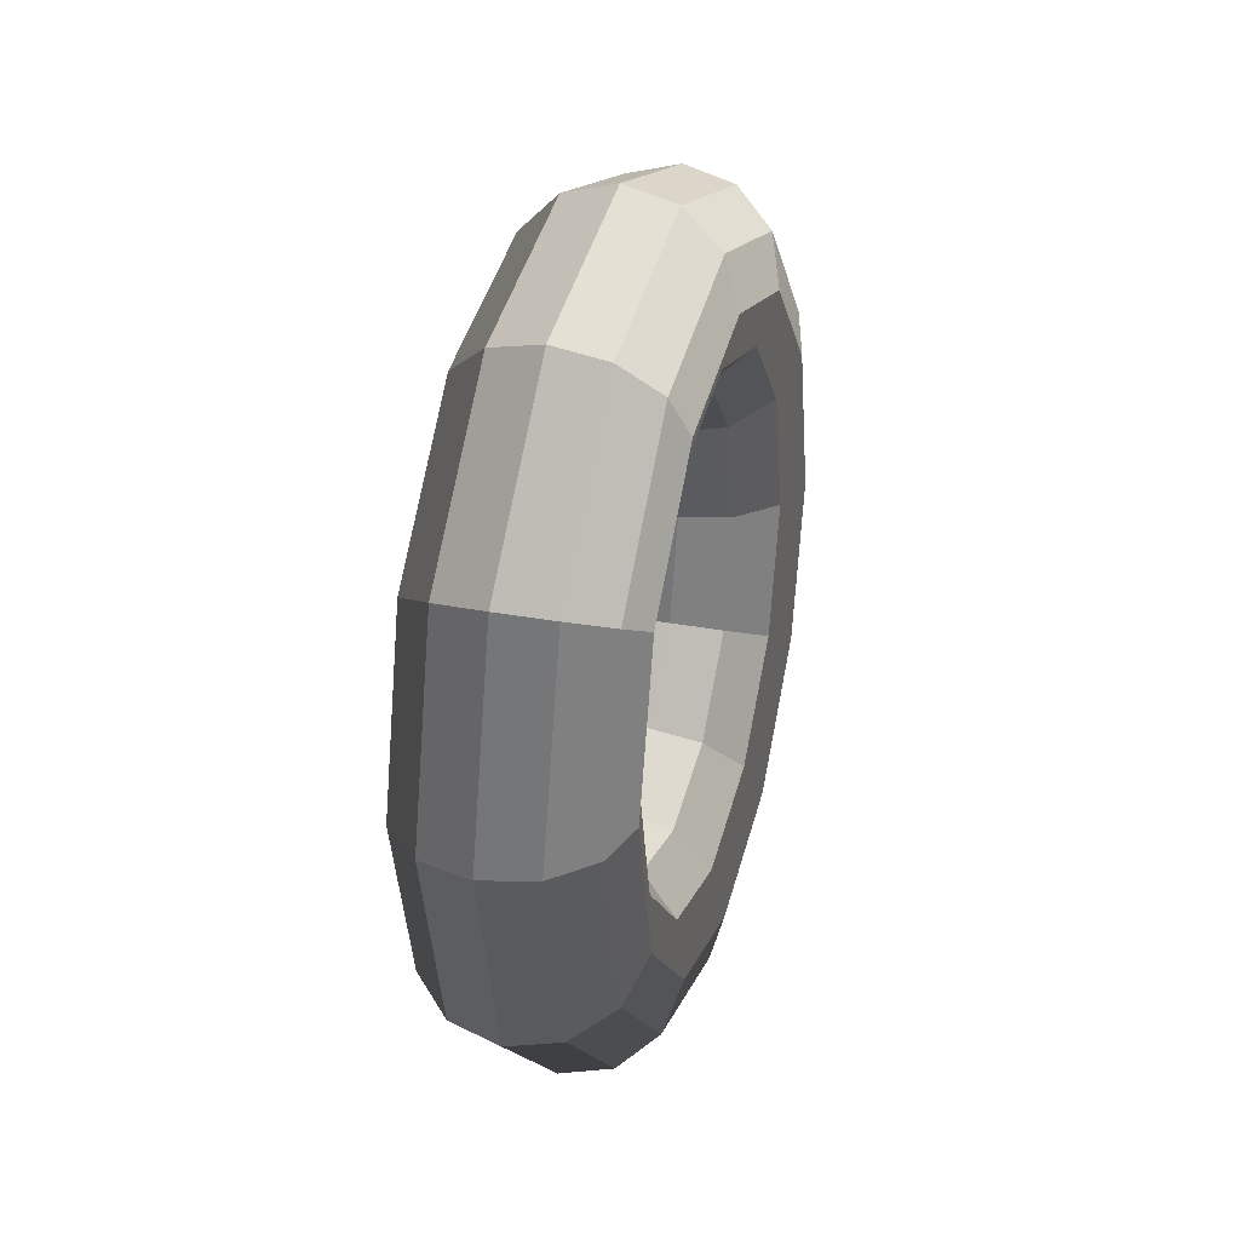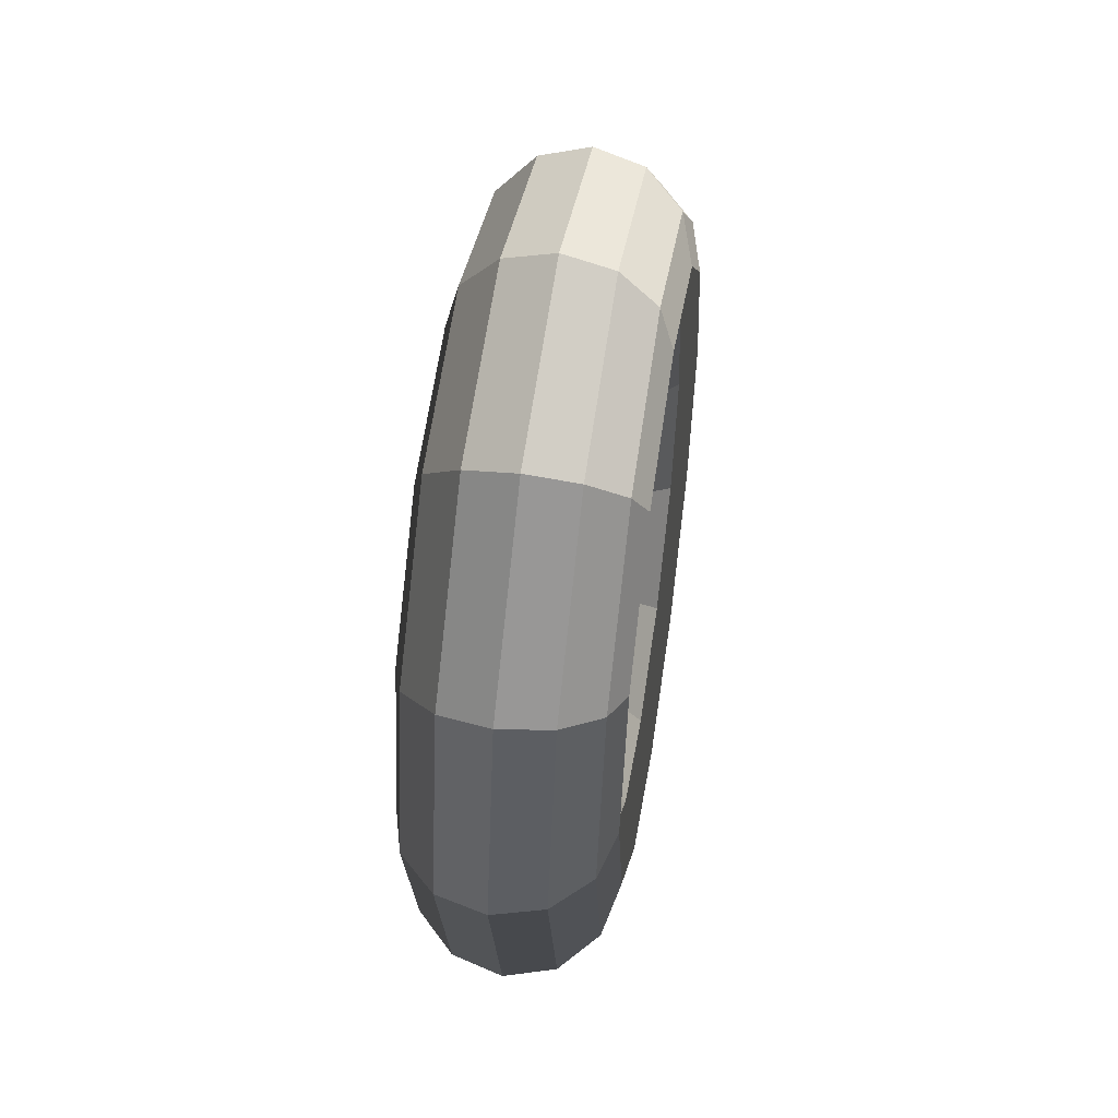
<metadata>
{"format":"obj","ext":"obj","renderer":"f3d","projection":"perspective","resolution":1024,"background":"white","views":[{"elev":30.1,"azim":15.8,"up":"+Y"},{"elev":50.5,"azim":8.8,"up":"+Y"}]}
</metadata>
<code>
v -1.012 0.3117 -2.883
v -1.012 0.3227 -2.886
v -1.013 0.3211 -2.889
v -1.013 0.3117 -2.886
v -1.01 0.3117 -2.881
v -1.01 0.3238 -2.884
v -1.012 0.3227 -2.886
v -1.012 0.3117 -2.883
v -1.007 0.3117 -2.88
v -1.007 0.3242 -2.883
v -1.01 0.3238 -2.884
v -1.01 0.3117 -2.881
v -1.004 0.3117 -2.881
v -1.004 0.3238 -2.884
v -1.007 0.3242 -2.883
v -1.007 0.3117 -2.88
v -1.001 0.3117 -2.883
v -1.001 0.3227 -2.886
v -1.004 0.3238 -2.884
v -1.004 0.3117 -2.881
v -1.001 0.3117 -2.886
v -1.001 0.3211 -2.889
v -1.001 0.3227 -2.886
v -1.001 0.3117 -2.883
v -1.001 0.3117 -2.89
v -1.001 0.3196 -2.892
v -1.001 0.3211 -2.889
v -1.001 0.3117 -2.886
v -1.004 0.3117 -2.892
v -1.004 0.3184 -2.894
v -1.001 0.3196 -2.892
v -1.001 0.3117 -2.89
v -1.007 0.3117 -2.893
v -1.007 0.318 -2.894
v -1.004 0.3184 -2.894
v -1.004 0.3117 -2.892
v -1.01 0.3117 -2.892
v -1.01 0.3184 -2.894
v -1.007 0.318 -2.894
v -1.007 0.3117 -2.893
v -1.012 0.3117 -2.89
v -1.012 0.3196 -2.892
v -1.01 0.3184 -2.894
v -1.01 0.3117 -2.892
v -1.013 0.3117 -2.886
v -1.013 0.3211 -2.889
v -1.012 0.3196 -2.892
v -1.012 0.3117 -2.89
v -1.012 0.3227 -2.886
v -1.012 0.3307 -2.894
v -1.013 0.328 -2.896
v -1.013 0.3211 -2.889
v -1.01 0.3238 -2.884
v -1.01 0.3327 -2.893
v -1.012 0.3307 -2.894
v -1.012 0.3227 -2.886
v -1.007 0.3242 -2.883
v -1.007 0.3334 -2.893
v -1.01 0.3327 -2.893
v -1.01 0.3238 -2.884
v -1.004 0.3238 -2.884
v -1.004 0.3327 -2.893
v -1.007 0.3334 -2.893
v -1.007 0.3242 -2.883
v -1.001 0.3227 -2.886
v -1.001 0.3307 -2.894
v -1.004 0.3327 -2.893
v -1.004 0.3238 -2.884
v -1.001 0.3211 -2.889
v -1.001 0.328 -2.896
v -1.001 0.3307 -2.894
v -1.001 0.3227 -2.886
v -1.001 0.3196 -2.892
v -1.001 0.3253 -2.897
v -1.001 0.328 -2.896
v -1.001 0.3211 -2.889
v -1.004 0.3184 -2.894
v -1.004 0.3233 -2.898
v -1.001 0.3253 -2.897
v -1.001 0.3196 -2.892
v -1.007 0.318 -2.894
v -1.007 0.3226 -2.899
v -1.004 0.3233 -2.898
v -1.004 0.3184 -2.894
v -1.01 0.3184 -2.894
v -1.01 0.3233 -2.898
v -1.007 0.3226 -2.899
v -1.007 0.318 -2.894
v -1.012 0.3196 -2.892
v -1.012 0.3253 -2.897
v -1.01 0.3233 -2.898
v -1.01 0.3184 -2.894
v -1.013 0.3211 -2.889
v -1.013 0.328 -2.896
v -1.012 0.3253 -2.897
v -1.012 0.3196 -2.892
v -1.012 0.3307 -2.894
v -1.012 0.3336 -2.905
v -1.013 0.3305 -2.905
v -1.013 0.328 -2.896
v -1.01 0.3327 -2.893
v -1.01 0.3359 -2.905
v -1.012 0.3336 -2.905
v -1.012 0.3307 -2.894
v -1.007 0.3334 -2.893
v -1.007 0.3367 -2.905
v -1.01 0.3359 -2.905
v -1.01 0.3327 -2.893
v -1.004 0.3327 -2.893
v -1.004 0.3359 -2.905
v -1.007 0.3367 -2.905
v -1.007 0.3334 -2.893
v -1.001 0.3307 -2.894
v -1.001 0.3336 -2.905
v -1.004 0.3359 -2.905
v -1.004 0.3327 -2.893
v -1.001 0.328 -2.896
v -1.001 0.3305 -2.905
v -1.001 0.3336 -2.905
v -1.001 0.3307 -2.894
v -1.001 0.3253 -2.897
v -1.001 0.3274 -2.905
v -1.001 0.3305 -2.905
v -1.001 0.328 -2.896
v -1.004 0.3233 -2.898
v -1.004 0.3251 -2.905
v -1.001 0.3274 -2.905
v -1.001 0.3253 -2.897
v -1.007 0.3226 -2.899
v -1.007 0.3242 -2.905
v -1.004 0.3251 -2.905
v -1.004 0.3233 -2.898
v -1.01 0.3233 -2.898
v -1.01 0.3251 -2.905
v -1.007 0.3242 -2.905
v -1.007 0.3226 -2.899
v -1.012 0.3253 -2.897
v -1.012 0.3274 -2.905
v -1.01 0.3251 -2.905
v -1.01 0.3233 -2.898
v -1.013 0.328 -2.896
v -1.013 0.3305 -2.905
v -1.012 0.3274 -2.905
v -1.012 0.3253 -2.897
v -1.012 0.3336 -2.905
v -1.012 0.3307 -2.916
v -1.013 0.328 -2.915
v -1.013 0.3305 -2.905
v -1.01 0.3359 -2.905
v -1.01 0.3327 -2.917
v -1.012 0.3307 -2.916
v -1.012 0.3336 -2.905
v -1.007 0.3367 -2.905
v -1.007 0.3334 -2.918
v -1.01 0.3327 -2.917
v -1.01 0.3359 -2.905
v -1.004 0.3359 -2.905
v -1.004 0.3327 -2.917
v -1.007 0.3334 -2.918
v -1.007 0.3367 -2.905
v -1.001 0.3336 -2.905
v -1.001 0.3307 -2.916
v -1.004 0.3327 -2.917
v -1.004 0.3359 -2.905
v -1.001 0.3305 -2.905
v -1.001 0.328 -2.915
v -1.001 0.3307 -2.916
v -1.001 0.3336 -2.905
v -1.001 0.3274 -2.905
v -1.001 0.3253 -2.913
v -1.001 0.328 -2.915
v -1.001 0.3305 -2.905
v -1.004 0.3251 -2.905
v -1.004 0.3233 -2.912
v -1.001 0.3253 -2.913
v -1.001 0.3274 -2.905
v -1.007 0.3242 -2.905
v -1.007 0.3226 -2.911
v -1.004 0.3233 -2.912
v -1.004 0.3251 -2.905
v -1.01 0.3251 -2.905
v -1.01 0.3233 -2.912
v -1.007 0.3226 -2.911
v -1.007 0.3242 -2.905
v -1.012 0.3274 -2.905
v -1.012 0.3253 -2.913
v -1.01 0.3233 -2.912
v -1.01 0.3251 -2.905
v -1.013 0.3305 -2.905
v -1.013 0.328 -2.915
v -1.012 0.3253 -2.913
v -1.012 0.3274 -2.905
v -1.012 0.3307 -2.916
v -1.012 0.3227 -2.924
v -1.013 0.3211 -2.921
v -1.013 0.328 -2.915
v -1.01 0.3327 -2.917
v -1.01 0.3238 -2.926
v -1.012 0.3227 -2.924
v -1.012 0.3307 -2.916
v -1.007 0.3334 -2.918
v -1.007 0.3242 -2.927
v -1.01 0.3238 -2.926
v -1.01 0.3327 -2.917
v -1.004 0.3327 -2.917
v -1.004 0.3238 -2.926
v -1.007 0.3242 -2.927
v -1.007 0.3334 -2.918
v -1.001 0.3307 -2.916
v -1.001 0.3227 -2.924
v -1.004 0.3238 -2.926
v -1.004 0.3327 -2.917
v -1.001 0.328 -2.915
v -1.001 0.3211 -2.921
v -1.001 0.3227 -2.924
v -1.001 0.3307 -2.916
v -1.001 0.3253 -2.913
v -1.001 0.3196 -2.919
v -1.001 0.3211 -2.921
v -1.001 0.328 -2.915
v -1.004 0.3233 -2.912
v -1.004 0.3184 -2.917
v -1.001 0.3196 -2.919
v -1.001 0.3253 -2.913
v -1.007 0.3226 -2.911
v -1.007 0.318 -2.916
v -1.004 0.3184 -2.917
v -1.004 0.3233 -2.912
v -1.01 0.3233 -2.912
v -1.01 0.3184 -2.917
v -1.007 0.318 -2.916
v -1.007 0.3226 -2.911
v -1.012 0.3253 -2.913
v -1.012 0.3196 -2.919
v -1.01 0.3184 -2.917
v -1.01 0.3233 -2.912
v -1.013 0.328 -2.915
v -1.013 0.3211 -2.921
v -1.012 0.3196 -2.919
v -1.012 0.3253 -2.913
v -1.012 0.3227 -2.924
v -1.012 0.3117 -2.927
v -1.013 0.3117 -2.924
v -1.013 0.3211 -2.921
v -1.01 0.3238 -2.926
v -1.01 0.3117 -2.929
v -1.012 0.3117 -2.927
v -1.012 0.3227 -2.924
v -1.007 0.3242 -2.927
v -1.007 0.3117 -2.93
v -1.01 0.3117 -2.929
v -1.01 0.3238 -2.926
v -1.004 0.3238 -2.926
v -1.004 0.3117 -2.929
v -1.007 0.3117 -2.93
v -1.007 0.3242 -2.927
v -1.001 0.3227 -2.924
v -1.001 0.3117 -2.927
v -1.004 0.3117 -2.929
v -1.004 0.3238 -2.926
v -1.001 0.3211 -2.921
v -1.001 0.3117 -2.924
v -1.001 0.3117 -2.927
v -1.001 0.3227 -2.924
v -1.001 0.3196 -2.919
v -1.001 0.3117 -2.921
v -1.001 0.3117 -2.924
v -1.001 0.3211 -2.921
v -1.004 0.3184 -2.917
v -1.004 0.3117 -2.918
v -1.001 0.3117 -2.921
v -1.001 0.3196 -2.919
v -1.007 0.318 -2.916
v -1.007 0.3117 -2.918
v -1.004 0.3117 -2.918
v -1.004 0.3184 -2.917
v -1.01 0.3184 -2.917
v -1.01 0.3117 -2.918
v -1.007 0.3117 -2.918
v -1.007 0.318 -2.916
v -1.012 0.3196 -2.919
v -1.012 0.3117 -2.921
v -1.01 0.3117 -2.918
v -1.01 0.3184 -2.917
v -1.013 0.3211 -2.921
v -1.013 0.3117 -2.924
v -1.012 0.3117 -2.921
v -1.012 0.3196 -2.919
v -1.012 0.3117 -2.927
v -1.012 0.3008 -2.924
v -1.013 0.3024 -2.921
v -1.013 0.3117 -2.924
v -1.01 0.3117 -2.929
v -1.01 0.2997 -2.926
v -1.012 0.3008 -2.924
v -1.012 0.3117 -2.927
v -1.007 0.3117 -2.93
v -1.007 0.2992 -2.927
v -1.01 0.2997 -2.926
v -1.01 0.3117 -2.929
v -1.004 0.3117 -2.929
v -1.004 0.2997 -2.926
v -1.007 0.2992 -2.927
v -1.007 0.3117 -2.93
v -1.001 0.3117 -2.927
v -1.001 0.3008 -2.924
v -1.004 0.2997 -2.926
v -1.004 0.3117 -2.929
v -1.001 0.3117 -2.924
v -1.001 0.3024 -2.921
v -1.001 0.3008 -2.924
v -1.001 0.3117 -2.927
v -1.001 0.3117 -2.921
v -1.001 0.3039 -2.919
v -1.001 0.3024 -2.921
v -1.001 0.3117 -2.924
v -1.004 0.3117 -2.918
v -1.004 0.3051 -2.917
v -1.001 0.3039 -2.919
v -1.001 0.3117 -2.921
v -1.007 0.3117 -2.918
v -1.007 0.3055 -2.916
v -1.004 0.3051 -2.917
v -1.004 0.3117 -2.918
v -1.01 0.3117 -2.918
v -1.01 0.3051 -2.917
v -1.007 0.3055 -2.916
v -1.007 0.3117 -2.918
v -1.012 0.3117 -2.921
v -1.012 0.3039 -2.919
v -1.01 0.3051 -2.917
v -1.01 0.3117 -2.918
v -1.013 0.3117 -2.924
v -1.013 0.3024 -2.921
v -1.012 0.3039 -2.919
v -1.012 0.3117 -2.921
v -1.012 0.3008 -2.924
v -1.012 0.2928 -2.916
v -1.013 0.2955 -2.915
v -1.013 0.3024 -2.921
v -1.01 0.2997 -2.926
v -1.01 0.2908 -2.917
v -1.012 0.2928 -2.916
v -1.012 0.3008 -2.924
v -1.007 0.2992 -2.927
v -1.007 0.2901 -2.918
v -1.01 0.2908 -2.917
v -1.01 0.2997 -2.926
v -1.004 0.2997 -2.926
v -1.004 0.2908 -2.917
v -1.007 0.2901 -2.918
v -1.007 0.2992 -2.927
v -1.001 0.3008 -2.924
v -1.001 0.2928 -2.916
v -1.004 0.2908 -2.917
v -1.004 0.2997 -2.926
v -1.001 0.3024 -2.921
v -1.001 0.2955 -2.915
v -1.001 0.2928 -2.916
v -1.001 0.3008 -2.924
v -1.001 0.3039 -2.919
v -1.001 0.2982 -2.913
v -1.001 0.2955 -2.915
v -1.001 0.3024 -2.921
v -1.004 0.3051 -2.917
v -1.004 0.3002 -2.912
v -1.001 0.2982 -2.913
v -1.001 0.3039 -2.919
v -1.007 0.3055 -2.916
v -1.007 0.3009 -2.911
v -1.004 0.3002 -2.912
v -1.004 0.3051 -2.917
v -1.01 0.3051 -2.917
v -1.01 0.3002 -2.912
v -1.007 0.3009 -2.911
v -1.007 0.3055 -2.916
v -1.012 0.3039 -2.919
v -1.012 0.2982 -2.913
v -1.01 0.3002 -2.912
v -1.01 0.3051 -2.917
v -1.013 0.3024 -2.921
v -1.013 0.2955 -2.915
v -1.012 0.2982 -2.913
v -1.012 0.3039 -2.919
v -1.012 0.2928 -2.916
v -1.012 0.2899 -2.905
v -1.013 0.293 -2.905
v -1.013 0.2955 -2.915
v -1.01 0.2908 -2.917
v -1.01 0.2876 -2.905
v -1.012 0.2899 -2.905
v -1.012 0.2928 -2.916
v -1.007 0.2901 -2.918
v -1.007 0.2867 -2.905
v -1.01 0.2876 -2.905
v -1.01 0.2908 -2.917
v -1.004 0.2908 -2.917
v -1.004 0.2876 -2.905
v -1.007 0.2867 -2.905
v -1.007 0.2901 -2.918
v -1.001 0.2928 -2.916
v -1.001 0.2899 -2.905
v -1.004 0.2876 -2.905
v -1.004 0.2908 -2.917
v -1.001 0.2955 -2.915
v -1.001 0.293 -2.905
v -1.001 0.2899 -2.905
v -1.001 0.2928 -2.916
v -1.001 0.2982 -2.913
v -1.001 0.2961 -2.905
v -1.001 0.293 -2.905
v -1.001 0.2955 -2.915
v -1.004 0.3002 -2.912
v -1.004 0.2984 -2.905
v -1.001 0.2961 -2.905
v -1.001 0.2982 -2.913
v -1.007 0.3009 -2.911
v -1.007 0.2992 -2.905
v -1.004 0.2984 -2.905
v -1.004 0.3002 -2.912
v -1.01 0.3002 -2.912
v -1.01 0.2984 -2.905
v -1.007 0.2992 -2.905
v -1.007 0.3009 -2.911
v -1.012 0.2982 -2.913
v -1.012 0.2961 -2.905
v -1.01 0.2984 -2.905
v -1.01 0.3002 -2.912
v -1.013 0.2955 -2.915
v -1.013 0.293 -2.905
v -1.012 0.2961 -2.905
v -1.012 0.2982 -2.913
v -1.012 0.2899 -2.905
v -1.012 0.2928 -2.894
v -1.013 0.2955 -2.896
v -1.013 0.293 -2.905
v -1.01 0.2876 -2.905
v -1.01 0.2908 -2.893
v -1.012 0.2928 -2.894
v -1.012 0.2899 -2.905
v -1.007 0.2867 -2.905
v -1.007 0.2901 -2.893
v -1.01 0.2908 -2.893
v -1.01 0.2876 -2.905
v -1.004 0.2876 -2.905
v -1.004 0.2908 -2.893
v -1.007 0.2901 -2.893
v -1.007 0.2867 -2.905
v -1.001 0.2899 -2.905
v -1.001 0.2928 -2.894
v -1.004 0.2908 -2.893
v -1.004 0.2876 -2.905
v -1.001 0.293 -2.905
v -1.001 0.2955 -2.896
v -1.001 0.2928 -2.894
v -1.001 0.2899 -2.905
v -1.001 0.2961 -2.905
v -1.001 0.2982 -2.897
v -1.001 0.2955 -2.896
v -1.001 0.293 -2.905
v -1.004 0.2984 -2.905
v -1.004 0.3002 -2.898
v -1.001 0.2982 -2.897
v -1.001 0.2961 -2.905
v -1.007 0.2992 -2.905
v -1.007 0.3009 -2.899
v -1.004 0.3002 -2.898
v -1.004 0.2984 -2.905
v -1.01 0.2984 -2.905
v -1.01 0.3002 -2.898
v -1.007 0.3009 -2.899
v -1.007 0.2992 -2.905
v -1.012 0.2961 -2.905
v -1.012 0.2982 -2.897
v -1.01 0.3002 -2.898
v -1.01 0.2984 -2.905
v -1.013 0.293 -2.905
v -1.013 0.2955 -2.896
v -1.012 0.2982 -2.897
v -1.012 0.2961 -2.905
v -1.012 0.2928 -2.894
v -1.012 0.3008 -2.886
v -1.013 0.3024 -2.889
v -1.013 0.2955 -2.896
v -1.01 0.2908 -2.893
v -1.01 0.2997 -2.884
v -1.012 0.3008 -2.886
v -1.012 0.2928 -2.894
v -1.007 0.2901 -2.893
v -1.007 0.2992 -2.883
v -1.01 0.2997 -2.884
v -1.01 0.2908 -2.893
v -1.004 0.2908 -2.893
v -1.004 0.2997 -2.884
v -1.007 0.2992 -2.883
v -1.007 0.2901 -2.893
v -1.001 0.2928 -2.894
v -1.001 0.3008 -2.886
v -1.004 0.2997 -2.884
v -1.004 0.2908 -2.893
v -1.001 0.2955 -2.896
v -1.001 0.3024 -2.889
v -1.001 0.3008 -2.886
v -1.001 0.2928 -2.894
v -1.001 0.2982 -2.897
v -1.001 0.3039 -2.892
v -1.001 0.3024 -2.889
v -1.001 0.2955 -2.896
v -1.004 0.3002 -2.898
v -1.004 0.3051 -2.894
v -1.001 0.3039 -2.892
v -1.001 0.2982 -2.897
v -1.007 0.3009 -2.899
v -1.007 0.3055 -2.894
v -1.004 0.3051 -2.894
v -1.004 0.3002 -2.898
v -1.01 0.3002 -2.898
v -1.01 0.3051 -2.894
v -1.007 0.3055 -2.894
v -1.007 0.3009 -2.899
v -1.012 0.2982 -2.897
v -1.012 0.3039 -2.892
v -1.01 0.3051 -2.894
v -1.01 0.3002 -2.898
v -1.013 0.2955 -2.896
v -1.013 0.3024 -2.889
v -1.012 0.3039 -2.892
v -1.012 0.2982 -2.897
v -1.012 0.3008 -2.886
v -1.012 0.3117 -2.883
v -1.013 0.3117 -2.886
v -1.013 0.3024 -2.889
v -1.01 0.2997 -2.884
v -1.01 0.3117 -2.881
v -1.012 0.3117 -2.883
v -1.012 0.3008 -2.886
v -1.007 0.2992 -2.883
v -1.007 0.3117 -2.88
v -1.01 0.3117 -2.881
v -1.01 0.2997 -2.884
v -1.004 0.2997 -2.884
v -1.004 0.3117 -2.881
v -1.007 0.3117 -2.88
v -1.007 0.2992 -2.883
v -1.001 0.3008 -2.886
v -1.001 0.3117 -2.883
v -1.004 0.3117 -2.881
v -1.004 0.2997 -2.884
v -1.001 0.3024 -2.889
v -1.001 0.3117 -2.886
v -1.001 0.3117 -2.883
v -1.001 0.3008 -2.886
v -1.001 0.3039 -2.892
v -1.001 0.3117 -2.89
v -1.001 0.3117 -2.886
v -1.001 0.3024 -2.889
v -1.004 0.3051 -2.894
v -1.004 0.3117 -2.892
v -1.001 0.3117 -2.89
v -1.001 0.3039 -2.892
v -1.007 0.3055 -2.894
v -1.007 0.3117 -2.893
v -1.004 0.3117 -2.892
v -1.004 0.3051 -2.894
v -1.01 0.3051 -2.894
v -1.01 0.3117 -2.892
v -1.007 0.3117 -2.893
v -1.007 0.3055 -2.894
v -1.012 0.3039 -2.892
v -1.012 0.3117 -2.89
v -1.01 0.3117 -2.892
v -1.01 0.3051 -2.894
v -1.013 0.3024 -2.889
v -1.013 0.3117 -2.886
v -1.012 0.3117 -2.89
v -1.012 0.3039 -2.892
f 1 2 3
f 1 3 4
f 5 6 7
f 5 7 8
f 9 10 11
f 9 11 12
f 13 14 15
f 13 15 16
f 17 18 19
f 17 19 20
f 21 22 23
f 21 23 24
f 25 26 27
f 25 27 28
f 29 30 31
f 29 31 32
f 33 34 35
f 33 35 36
f 37 38 39
f 37 39 40
f 41 42 43
f 41 43 44
f 45 46 47
f 45 47 48
f 49 50 51
f 49 51 52
f 53 54 55
f 53 55 56
f 57 58 59
f 57 59 60
f 61 62 63
f 61 63 64
f 65 66 67
f 65 67 68
f 69 70 71
f 69 71 72
f 73 74 75
f 73 75 76
f 77 78 79
f 77 79 80
f 81 82 83
f 81 83 84
f 85 86 87
f 85 87 88
f 89 90 91
f 89 91 92
f 93 94 95
f 93 95 96
f 97 98 99
f 97 99 100
f 101 102 103
f 101 103 104
f 105 106 107
f 105 107 108
f 109 110 111
f 109 111 112
f 113 114 115
f 113 115 116
f 117 118 119
f 117 119 120
f 121 122 123
f 121 123 124
f 125 126 127
f 125 127 128
f 129 130 131
f 129 131 132
f 133 134 135
f 133 135 136
f 137 138 139
f 137 139 140
f 141 142 143
f 141 143 144
f 145 146 147
f 145 147 148
f 149 150 151
f 149 151 152
f 153 154 155
f 153 155 156
f 157 158 159
f 157 159 160
f 161 162 163
f 161 163 164
f 165 166 167
f 165 167 168
f 169 170 171
f 169 171 172
f 173 174 175
f 173 175 176
f 177 178 179
f 177 179 180
f 181 182 183
f 181 183 184
f 185 186 187
f 185 187 188
f 189 190 191
f 189 191 192
f 193 194 195
f 193 195 196
f 197 198 199
f 197 199 200
f 201 202 203
f 201 203 204
f 205 206 207
f 205 207 208
f 209 210 211
f 209 211 212
f 213 214 215
f 213 215 216
f 217 218 219
f 217 219 220
f 221 222 223
f 221 223 224
f 225 226 227
f 225 227 228
f 229 230 231
f 229 231 232
f 233 234 235
f 233 235 236
f 237 238 239
f 237 239 240
f 241 242 243
f 241 243 244
f 245 246 247
f 245 247 248
f 249 250 251
f 249 251 252
f 253 254 255
f 253 255 256
f 257 258 259
f 257 259 260
f 261 262 263
f 261 263 264
f 265 266 267
f 265 267 268
f 269 270 271
f 269 271 272
f 273 274 275
f 273 275 276
f 277 278 279
f 277 279 280
f 281 282 283
f 281 283 284
f 285 286 287
f 285 287 288
f 289 290 291
f 289 291 292
f 293 294 295
f 293 295 296
f 297 298 299
f 297 299 300
f 301 302 303
f 301 303 304
f 305 306 307
f 305 307 308
f 309 310 311
f 309 311 312
f 313 314 315
f 313 315 316
f 317 318 319
f 317 319 320
f 321 322 323
f 321 323 324
f 325 326 327
f 325 327 328
f 329 330 331
f 329 331 332
f 333 334 335
f 333 335 336
f 337 338 339
f 337 339 340
f 341 342 343
f 341 343 344
f 345 346 347
f 345 347 348
f 349 350 351
f 349 351 352
f 353 354 355
f 353 355 356
f 357 358 359
f 357 359 360
f 361 362 363
f 361 363 364
f 365 366 367
f 365 367 368
f 369 370 371
f 369 371 372
f 373 374 375
f 373 375 376
f 377 378 379
f 377 379 380
f 381 382 383
f 381 383 384
f 385 386 387
f 385 387 388
f 389 390 391
f 389 391 392
f 393 394 395
f 393 395 396
f 397 398 399
f 397 399 400
f 401 402 403
f 401 403 404
f 405 406 407
f 405 407 408
f 409 410 411
f 409 411 412
f 413 414 415
f 413 415 416
f 417 418 419
f 417 419 420
f 421 422 423
f 421 423 424
f 425 426 427
f 425 427 428
f 429 430 431
f 429 431 432
f 433 434 435
f 433 435 436
f 437 438 439
f 437 439 440
f 441 442 443
f 441 443 444
f 445 446 447
f 445 447 448
f 449 450 451
f 449 451 452
f 453 454 455
f 453 455 456
f 457 458 459
f 457 459 460
f 461 462 463
f 461 463 464
f 465 466 467
f 465 467 468
f 469 470 471
f 469 471 472
f 473 474 475
f 473 475 476
f 477 478 479
f 477 479 480
f 481 482 483
f 481 483 484
f 485 486 487
f 485 487 488
f 489 490 491
f 489 491 492
f 493 494 495
f 493 495 496
f 497 498 499
f 497 499 500
f 501 502 503
f 501 503 504
f 505 506 507
f 505 507 508
f 509 510 511
f 509 511 512
f 513 514 515
f 513 515 516
f 517 518 519
f 517 519 520
f 521 522 523
f 521 523 524
f 525 526 527
f 525 527 528
f 529 530 531
f 529 531 532
f 533 534 535
f 533 535 536
f 537 538 539
f 537 539 540
f 541 542 543
f 541 543 544
f 545 546 547
f 545 547 548
f 549 550 551
f 549 551 552
f 553 554 555
f 553 555 556
f 557 558 559
f 557 559 560
f 561 562 563
f 561 563 564
f 565 566 567
f 565 567 568
f 569 570 571
f 569 571 572
f 573 574 575
f 573 575 576

</code>
